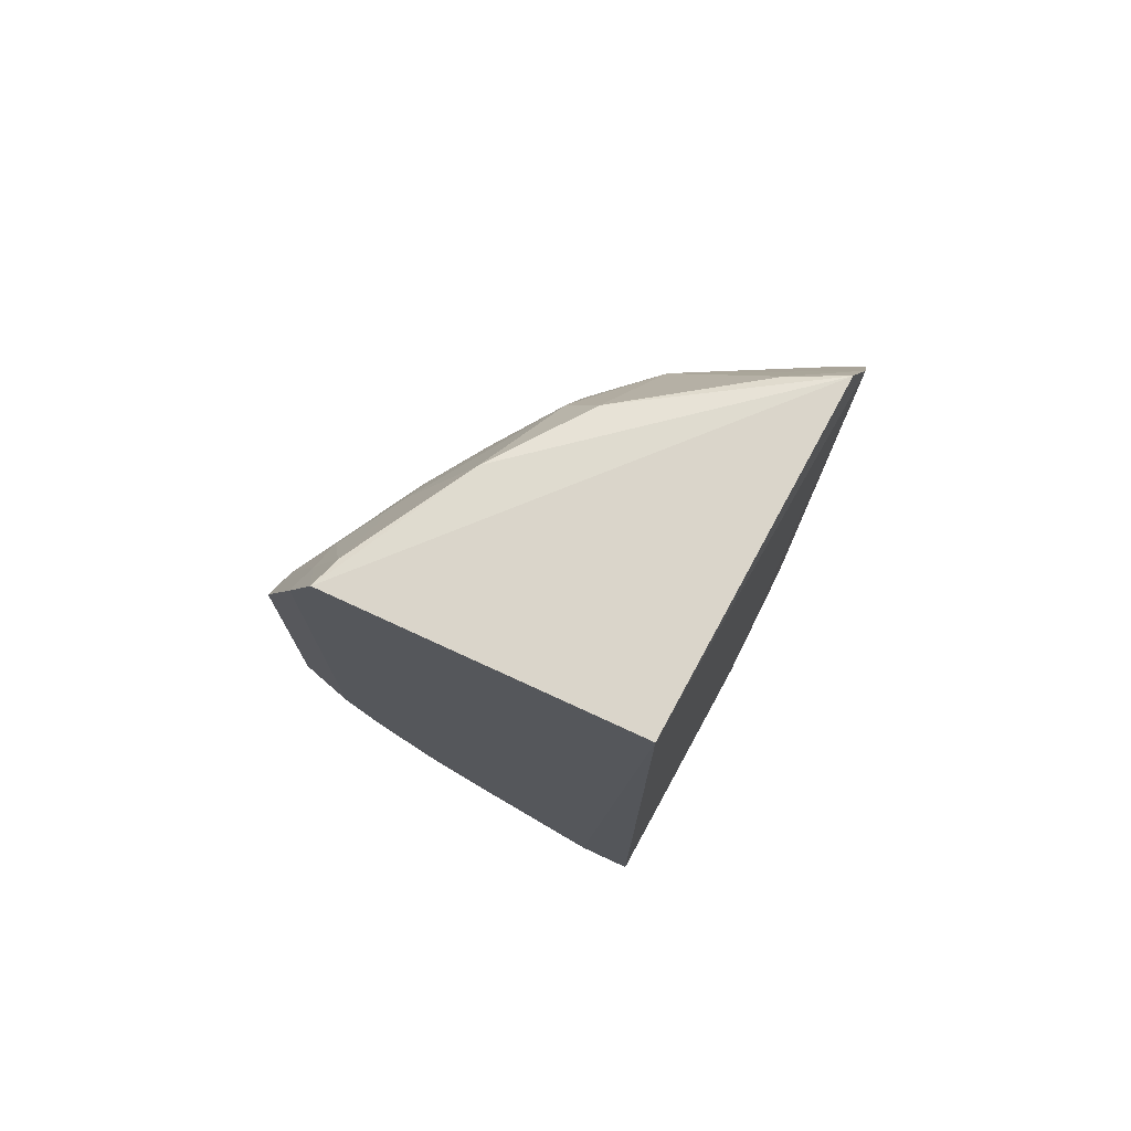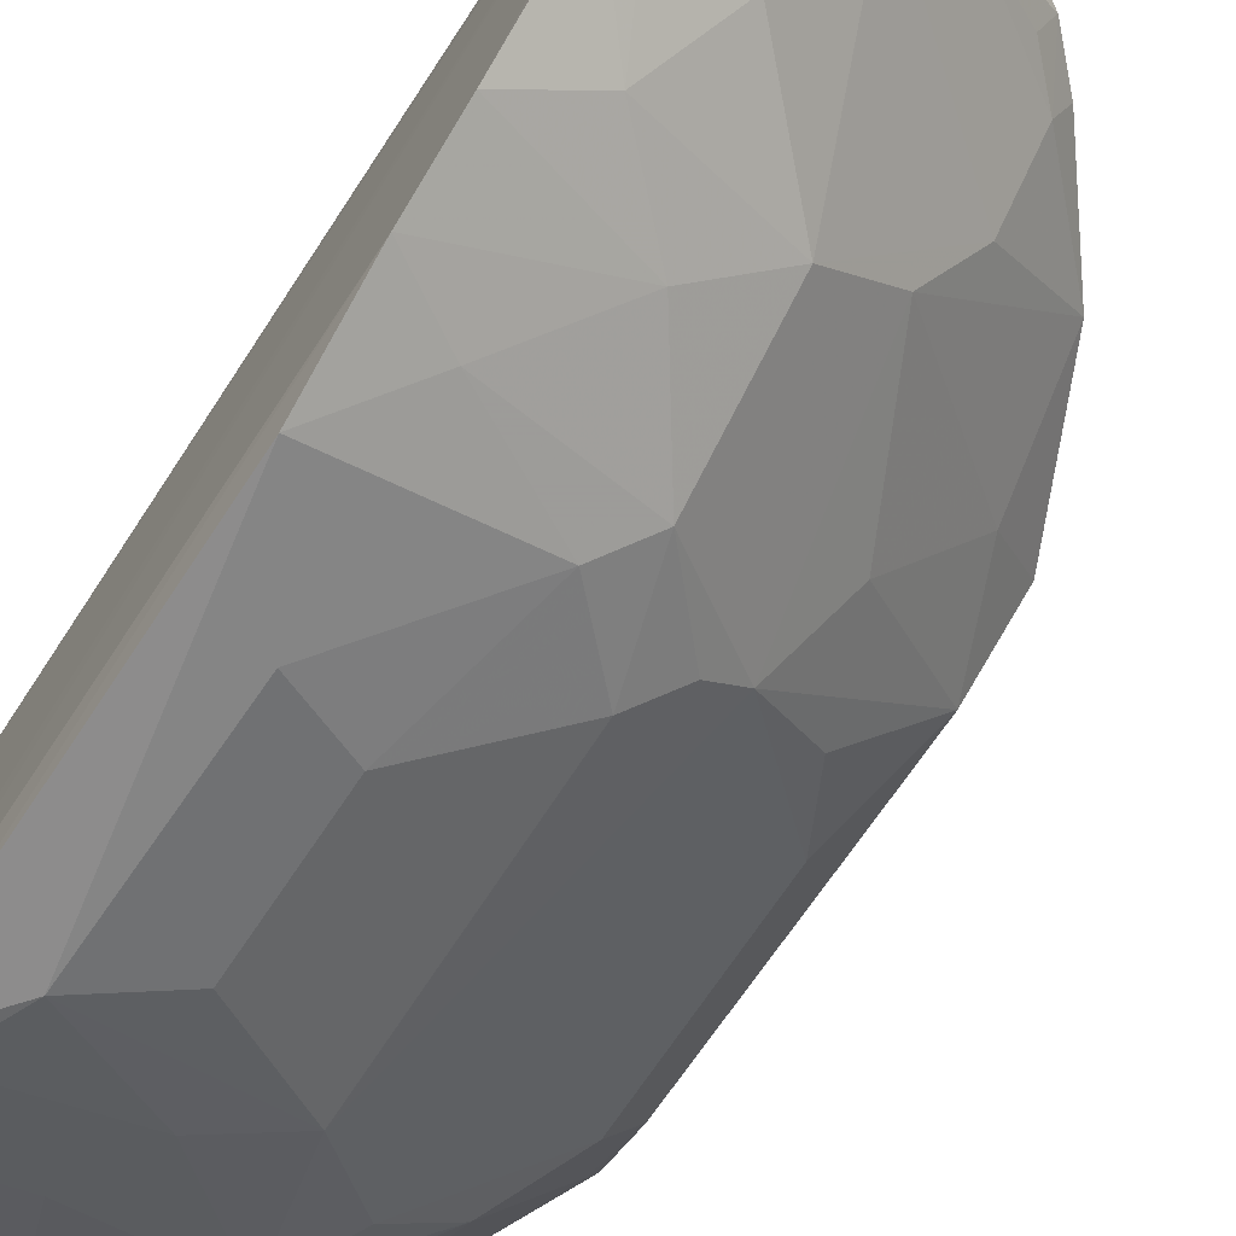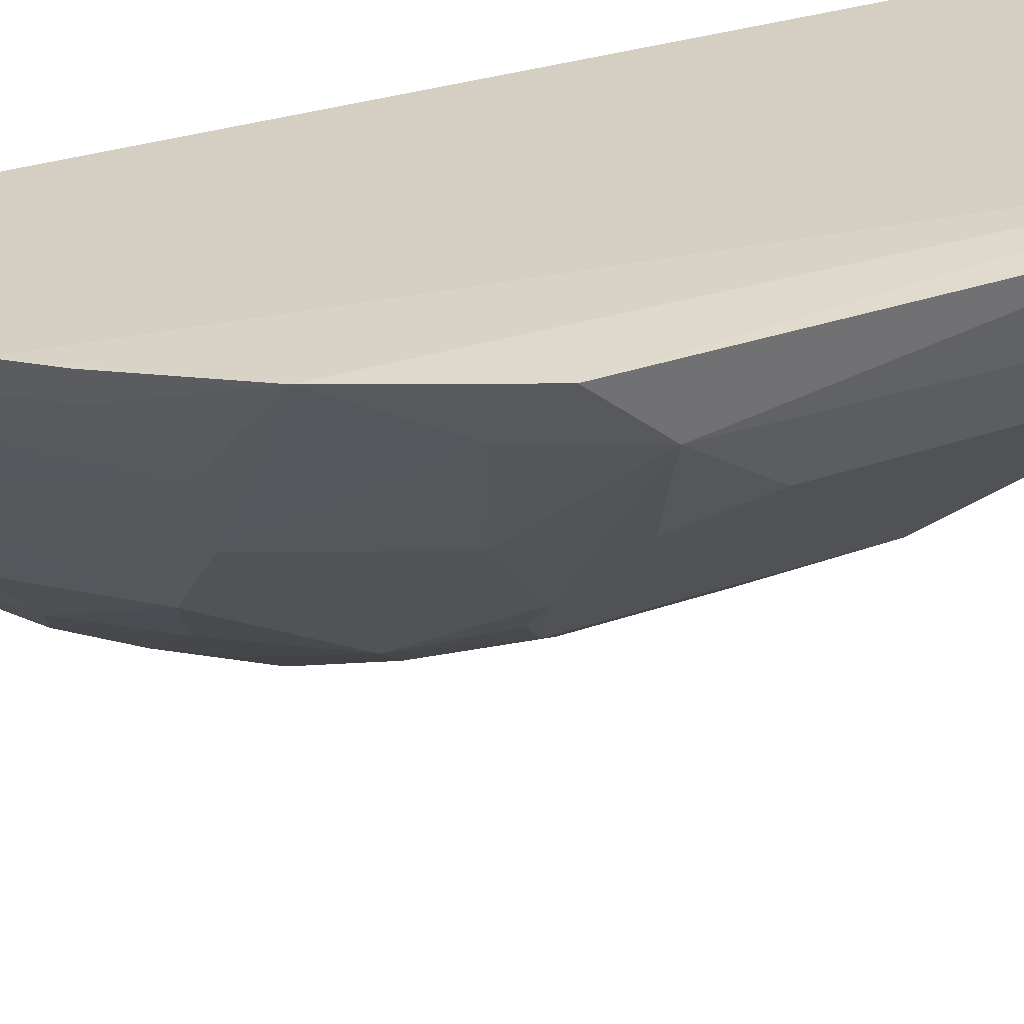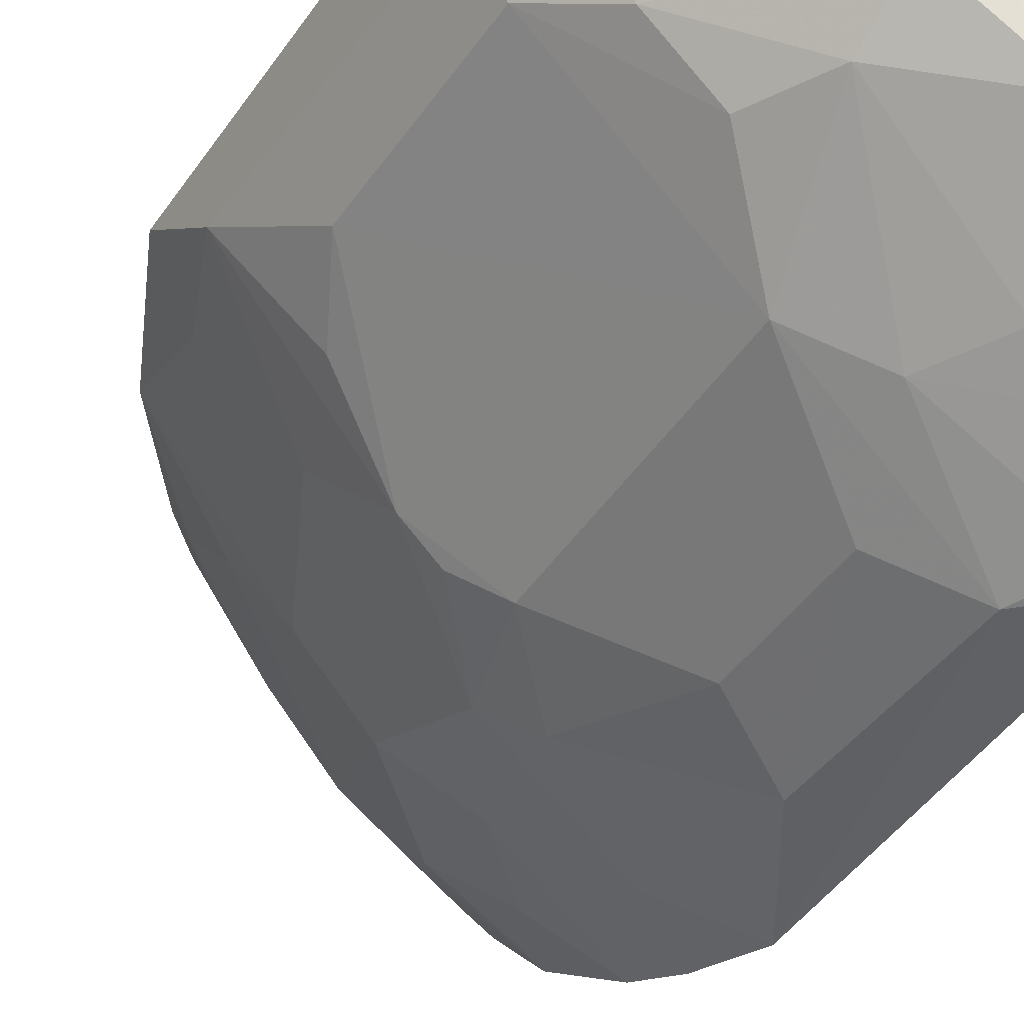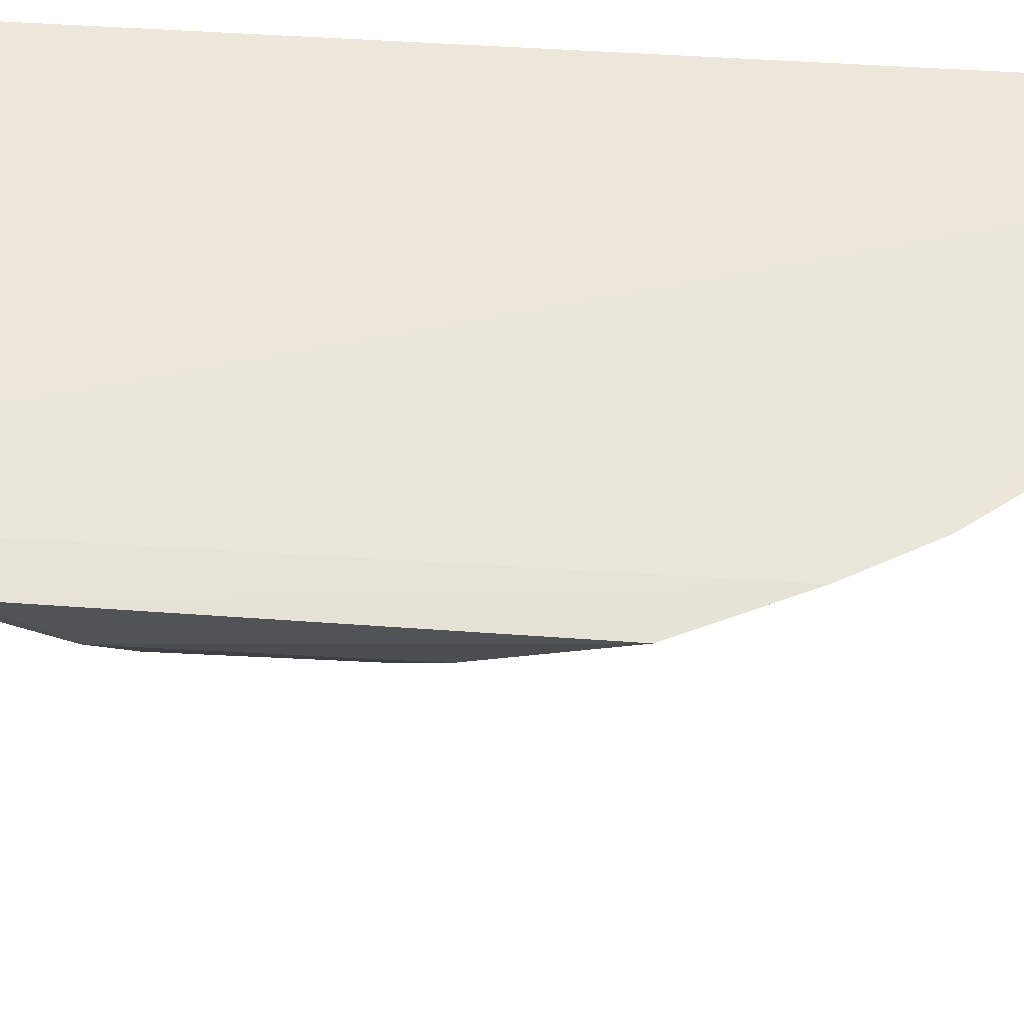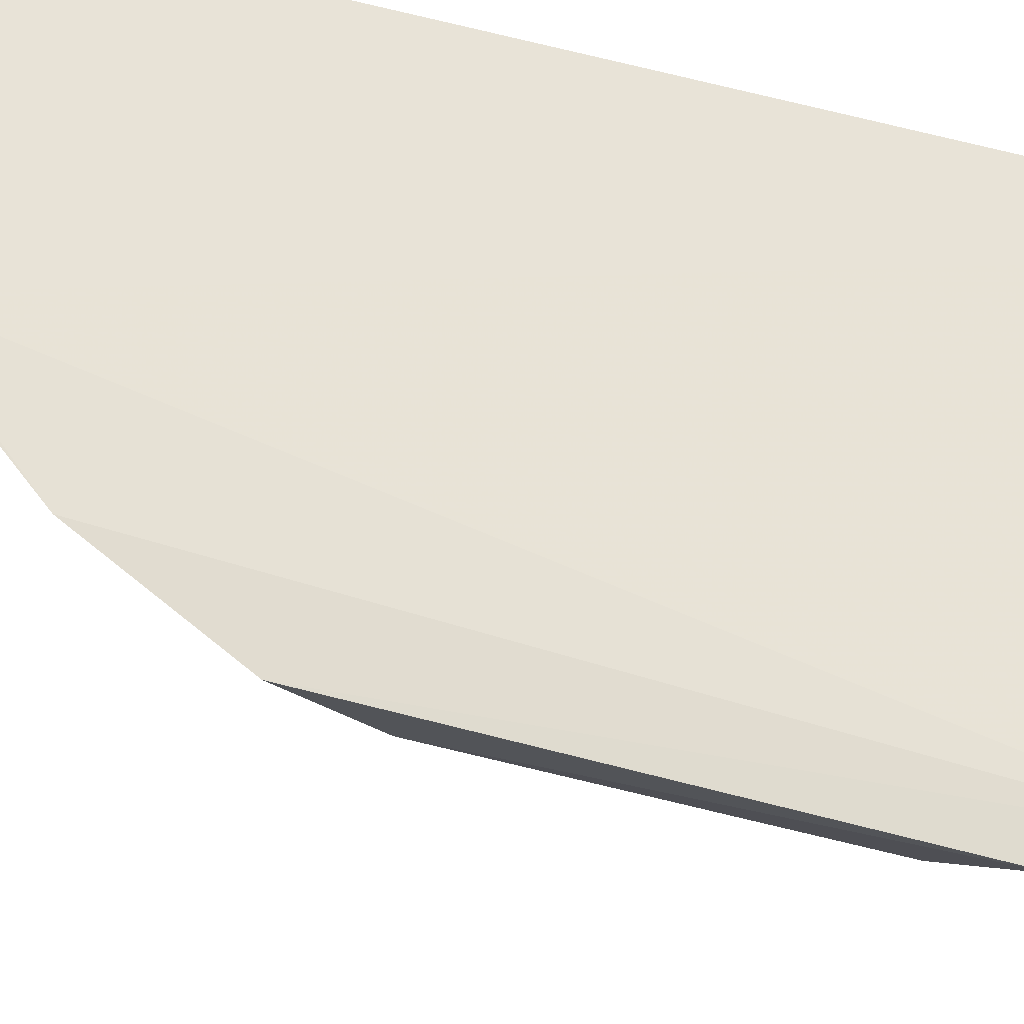
<metadata>
{"format":"obj","ext":"obj","renderer":"f3d","projection":"perspective","resolution":1024,"background":"white","views":[{"elev":76.7,"azim":-63.1,"up":"+Y"},{"elev":-69.6,"azim":-33.7,"up":"+Z"},{"elev":28.3,"azim":60.9,"up":"+Z"},{"elev":-42.9,"azim":148.2,"up":"+Z"},{"elev":-30.7,"azim":-95.8,"up":"+Z"},{"elev":65.2,"azim":104.3,"up":"+Z"}]}
</metadata>
<code>
v 0.261 -0.2802 -0.1398
v 0.4489 -0.09931 -0.1369
v 0.4328 0.1307 -0.1359
v 0.2652 0.153 -0.1434
v 0.2598 -0.08666 -0.3135
v 0.3742 -0.2136 -0.135
v 0.2601 0.1161 -0.2938
v 0.3591 0.05932 -0.2621
v 0.4212 -0.1584 -0.1349
v 0.301 -0.1966 -0.232
v 0.258 -0.1577 -0.2814
v 0.2593 -0.2722 -0.1651
v 0.2607 0.1471 -0.2809
v 0.4304 0.05807 -0.1907
v 0.3712 -0.0692 -0.2487
v 0.2851 0.04429 -0.3072
v 0.3694 -0.1555 -0.2042
v 0.2579 -0.1282 -0.2965
v 0.2583 -0.2001 -0.2517
v 0.3149 -0.2252 -0.1909
v 0.2686 -0.268 -0.1639
v 0.4225 0.148 -0.1389
v 0.3144 0.1001 -0.2752
v 0.45 0.08862 -0.1374
v 0.3445 -0.09862 -0.2622
v 0.4302 -0.02745 -0.1905
v 0.2608 0.07248 -0.3104
v 0.3156 -0.02807 -0.2917
v 0.3849 -0.1946 -0.1471
v 0.3992 -0.09619 -0.2053
v 0.2851 -0.1693 -0.2605
v 0.342 -0.155 -0.2337
v 0.2722 -0.2239 -0.2196
v 0.3418 -0.2231 -0.1641
v 0.2854 -0.2528 -0.1751
v 0.3717 0.1405 -0.2189
v 0.4122 0.08558 -0.2077
v 0.287 0.09927 -0.2903
v 0.33 0.07143 -0.2762
v 0.2849 -0.111 -0.2903
v 0.4458 -0.06923 -0.1615
v 0.3853 -0.06977 -0.235
v 0.2865 -0.04274 -0.3066
v 0.3573 -0.05677 -0.2629
v 0.3156 0.03054 -0.2919
v 0.3841 -0.1691 -0.1749
v 0.3892 -0.1986 -0.135
v 0.4284 -0.1102 -0.1592
v 0.2712 -0.1968 -0.2476
v 0.3151 -0.1401 -0.2599
v 0.3004 -0.2099 -0.2195
v 0.2588 -0.2277 -0.2227
v 0.3702 -0.2091 -0.1473
v 0.3733 0.1151 -0.2339
v 0.3295 0.1444 -0.248
v 0.4124 0.1427 -0.1621
v 0.3875 0.08655 -0.233
v 0.4447 0.08668 -0.149
v 0.2743 0.1452 -0.2773
v 0.2721 0.1152 -0.2904
v 0.2734 0.07144 -0.3065
v 0.3304 -0.08459 -0.2757
v 0.444 0.05912 -0.1654
v 0.4149 -0.05631 -0.2043
f 6 3 4
f 6 4 1
f 9 2 3
f 9 3 6
f 12 1 4
f 12 7 11
f 13 12 4
f 13 7 12
f 18 11 7
f 19 12 11
f 21 6 1
f 21 1 12
f 22 13 4
f 22 4 3
f 24 3 2
f 26 8 14
f 27 16 5
f 27 18 7
f 27 5 18
f 31 19 11
f 32 20 10
f 32 10 31
f 34 6 21
f 35 21 12
f 35 34 21
f 35 20 34
f 39 8 16
f 39 38 23
f 40 18 5
f 41 24 2
f 41 26 14
f 42 8 26
f 42 41 30
f 42 25 15
f 42 32 25
f 42 30 17
f 42 17 32
f 43 5 16
f 44 15 25
f 44 28 8
f 44 42 15
f 44 8 42
f 45 16 8
f 45 8 28
f 45 43 16
f 45 28 43
f 46 17 9
f 46 9 29
f 46 32 17
f 46 20 32
f 46 34 20
f 46 29 34
f 47 29 9
f 47 9 6
f 47 6 29
f 48 9 17
f 48 17 30
f 48 30 41
f 48 41 2
f 48 2 9
f 49 31 10
f 49 10 19
f 49 19 31
f 50 31 11
f 50 11 18
f 50 18 40
f 50 40 25
f 50 32 31
f 50 25 32
f 51 33 19
f 51 19 10
f 51 10 20
f 51 35 33
f 51 20 35
f 52 12 19
f 52 19 33
f 52 35 12
f 52 33 35
f 53 34 29
f 53 29 6
f 53 6 34
f 54 39 23
f 54 8 39
f 54 36 37
f 55 13 22
f 55 22 36
f 55 36 54
f 55 54 23
f 56 22 3
f 56 3 37
f 56 37 36
f 56 36 22
f 57 37 14
f 57 14 8
f 57 54 37
f 57 8 54
f 58 14 37
f 58 37 3
f 58 3 24
f 59 13 55
f 59 55 23
f 59 23 38
f 60 27 7
f 60 59 38
f 60 7 13
f 60 13 59
f 61 16 27
f 61 60 38
f 61 27 60
f 61 39 16
f 61 38 39
f 62 40 5
f 62 25 40
f 62 5 43
f 62 44 25
f 62 43 28
f 62 28 44
f 63 41 14
f 63 24 41
f 63 58 24
f 63 14 58
f 64 42 26
f 64 26 41
f 64 41 42

</code>
